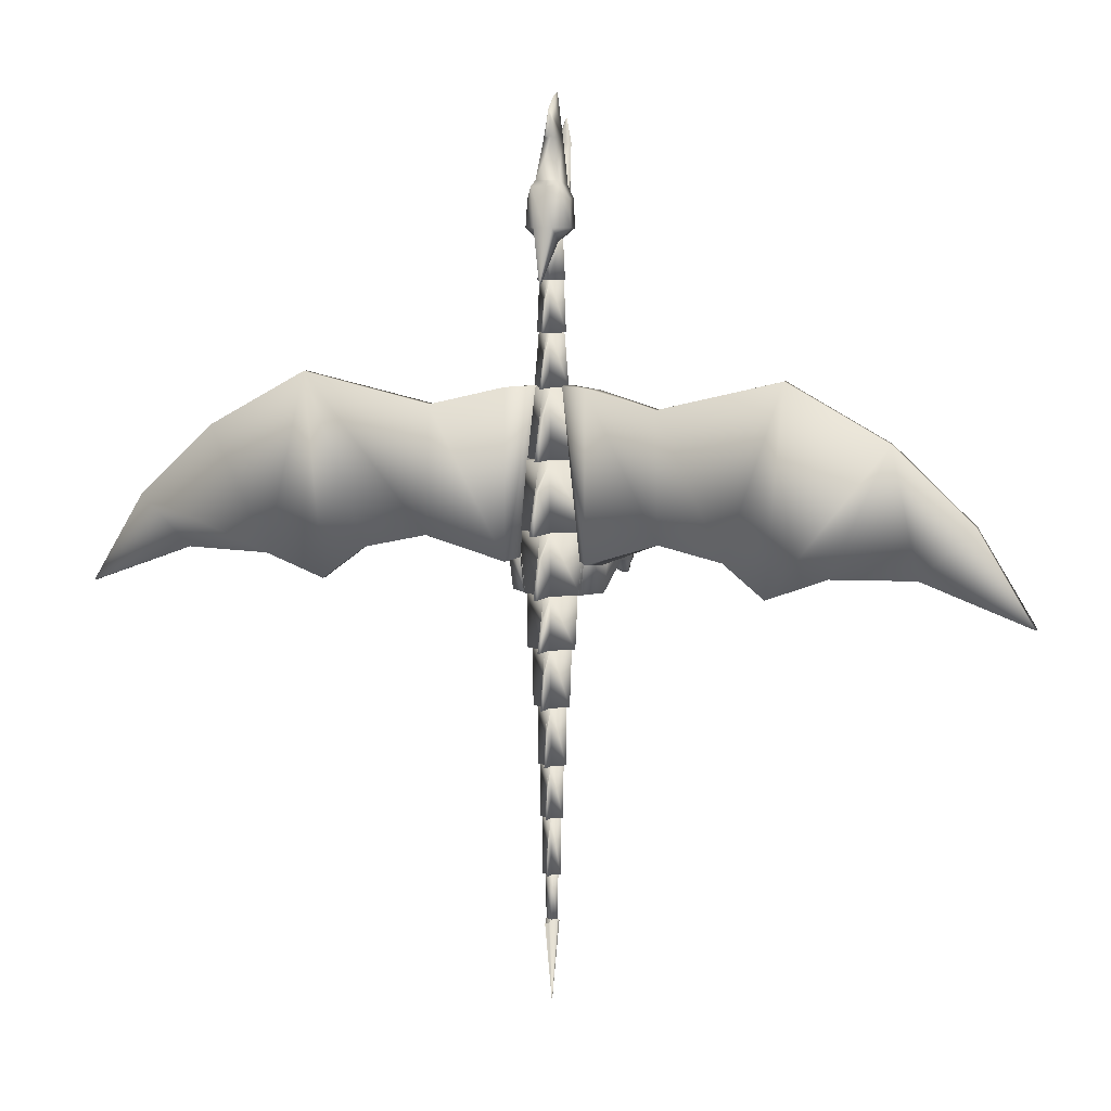
<metadata>
{"format":"obj","ext":"obj","renderer":"f3d","projection":"perspective","resolution":1024,"background":"white","views":[{"elev":7.4,"azim":-159.9,"up":"+Z"}]}
</metadata>
<code>
v 0.501 0.1067 0.1572
v 0.5008 0.1058 0.1093
v 0.4992 0.1058 0.1093
v 0.499 0.1067 0.1572
v 0.4945 0.1019 0.1093
v 0.4932 0.102 0.1572
v 0.5032 0.09705 0.1093
v 0.5055 0.1019 0.1093
v 0.5068 0.102 0.1572
v 0.5039 0.09609 0.1572
v 0.4968 0.09705 0.1093
v 0.4961 0.09609 0.1572
v 0.5016 0.1114 0.7787
v 0.5114 0.1029 0.7787
v 0.514 0.1031 0.733
v 0.502 0.1135 0.733
v 0.4886 0.1029 0.7787
v 0.4984 0.1114 0.7787
v 0.498 0.1135 0.733
v 0.486 0.1031 0.733
v 0.5066 0.09226 0.7787
v 0.4934 0.09226 0.7787
v 0.4919 0.08997 0.733
v 0.5081 0.08997 0.733
v 0.501 0.1282 0.6833
v 0.5009 0.1212 0.7138
v 0.5018 0.1115 0.734
v 0.5021 0.1133 0.6833
v 0.4992 0.1212 0.7138
v 0.499 0.1282 0.6833
v 0.4979 0.1133 0.6833
v 0.4982 0.1115 0.734
v 0.5124 0.1023 0.734
v 0.5147 0.1024 0.6833
v 0.4928 0.09071 0.734
v 0.4876 0.1023 0.734
v 0.4853 0.1024 0.6833
v 0.4915 0.08872 0.6833
v 0.5085 0.08872 0.6833
v 0.5072 0.09071 0.734
v 0.4995 0.1161 0.155
v 0.5005 0.1161 0.155
v 0.5013 0.1082 0.155
v 0.4987 0.1082 0.155
v 0.5004 0.1123 0.1893
v 0.4996 0.1123 0.1893
v 0.4985 0.1076 0.212
v 0.5014 0.1076 0.212
v 0.4907 0.1029 0.155
v 0.49 0.102 0.212
v 0.5054 0.09646 0.155
v 0.5093 0.1029 0.155
v 0.51 0.102 0.212
v 0.5058 0.09498 0.212
v 0.4942 0.09498 0.212
v 0.4946 0.09646 0.155
v 0.4993 0.1218 0.2637
v 0.5007 0.1218 0.2637
v 0.5021 0.1097 0.2637
v 0.4979 0.1097 0.2637
v 0.5007 0.1162 0.2992
v 0.4994 0.1162 0.2992
v 0.4979 0.1091 0.3226
v 0.5021 0.1091 0.3226
v 0.4855 0.1016 0.2637
v 0.4851 0.1008 0.3226
v 0.5083 0.09144 0.2637
v 0.5145 0.1016 0.2637
v 0.5148 0.1008 0.3226
v 0.5086 0.09041 0.3226
v 0.4914 0.09041 0.3226
v 0.4916 0.09144 0.2637
v 0.499 0.1305 0.3214
v 0.5011 0.1305 0.3214
v 0.5027 0.113 0.3214
v 0.4973 0.113 0.3214
v 0.501 0.1227 0.3574
v 0.4993 0.1227 0.3574
v 0.4971 0.113 0.3813
v 0.503 0.113 0.3813
v 0.4813 0.1025 0.3214
v 0.4795 0.1015 0.3813
v 0.5109 0.08931 0.3214
v 0.5188 0.1025 0.3214
v 0.5206 0.1015 0.3813
v 0.5119 0.08702 0.3813
v 0.4882 0.08702 0.3813
v 0.4892 0.08931 0.3214
v 0.5006 0.1185 0.2117
v 0.5005 0.1139 0.2438
v 0.5017 0.1082 0.265
v 0.5016 0.1089 0.2117
v 0.4995 0.1139 0.2438
v 0.4994 0.1185 0.2117
v 0.4984 0.1089 0.2117
v 0.4982 0.1082 0.265
v 0.5122 0.1013 0.265
v 0.5114 0.1025 0.2117
v 0.493 0.09277 0.265
v 0.4878 0.1013 0.265
v 0.4886 0.1025 0.2117
v 0.4934 0.09454 0.2117
v 0.5066 0.09454 0.2117
v 0.507 0.09277 0.265
v 0.4979 0.1442 0.5628
v 0.5021 0.1442 0.5628
v 0.5051 0.12 0.5628
v 0.495 0.12 0.5628
v 0.5019 0.1293 0.6041
v 0.4984 0.1293 0.6041
v 0.4963 0.1149 0.6313
v 0.5038 0.1149 0.6313
v 0.465 0.1018 0.5628
v 0.4741 0.1014 0.6313
v 0.5202 0.07898 0.5628
v 0.535 0.1018 0.5628
v 0.526 0.1014 0.6313
v 0.515 0.08451 0.6313
v 0.485 0.08451 0.6313
v 0.4798 0.07898 0.5628
v 0.5021 0.1581 0.4929
v 0.5019 0.1431 0.5341
v 0.5055 0.1219 0.5614
v 0.5056 0.1223 0.4929
v 0.4984 0.1431 0.5341
v 0.4979 0.1581 0.4929
v 0.4944 0.1223 0.4929
v 0.4945 0.1219 0.5614
v 0.5383 0.102 0.5614
v 0.539 0.102 0.4929
v 0.4779 0.07699 0.5614
v 0.4617 0.102 0.5614
v 0.4611 0.102 0.4929
v 0.4775 0.07655 0.4929
v 0.5226 0.07655 0.4929
v 0.5221 0.07699 0.5614
v 0.4983 0.1479 0.431
v 0.5018 0.1479 0.431
v 0.5042 0.1162 0.431
v 0.4959 0.1162 0.431
v 0.5016 0.1354 0.4686
v 0.4987 0.1354 0.4686
v 0.4949 0.1198 0.4934
v 0.5052 0.1198 0.4934
v 0.4709 0.101 0.431
v 0.4645 0.1013 0.4934
v 0.5169 0.08201 0.431
v 0.5291 0.101 0.431
v 0.5356 0.1013 0.4934
v 0.5206 0.0781 0.4934
v 0.4795 0.0781 0.4934
v 0.4832 0.08201 0.431
v 0.5011 0.1327 0.6308
v 0.501 0.122 0.6629
v 0.5018 0.1117 0.6841
v 0.5025 0.1153 0.6308
v 0.4992 0.122 0.6629
v 0.499 0.1327 0.6308
v 0.4975 0.1153 0.6308
v 0.4982 0.1117 0.6841
v 0.513 0.102 0.6841
v 0.5176 0.1023 0.6308
v 0.4925 0.0899 0.6841
v 0.487 0.102 0.6841
v 0.4824 0.1023 0.6308
v 0.4899 0.08592 0.6308
v 0.5102 0.08592 0.6308
v 0.5075 0.0899 0.6841
v 0.5013 0.1381 0.3785
v 0.5038 0.1142 0.4313
v 0.5036 0.1178 0.3785
v 0.5013 0.1257 0.4103
v 0.4987 0.1381 0.3785
v 0.4965 0.1178 0.3785
v 0.4963 0.1142 0.4313
v 0.499 0.1257 0.4103
v 0.5262 0.1007 0.4313
v 0.5249 0.1038 0.3785
v 0.485 0.08356 0.4313
v 0.4739 0.1007 0.4313
v 0.4751 0.1038 0.3785
v 0.4857 0.08636 0.3785
v 0.5144 0.08636 0.3785
v 0.5151 0.08356 0.4313
v 0.5 0.08311 0.104
v 0.4961 0.09122 0.1055
v 0.5 0.1015 0.025
v 0.4961 0.09712 0.1098
v 0.499 0.1057 0.1098
v 0.4998 0.1114 0.107
v 0.5003 0.1114 0.107
v 0.501 0.1057 0.1098
v 0.4932 0.1019 0.1098
v 0.5068 0.1019 0.1098
v 0.5039 0.09712 0.1098
v 0.5 0.1217 0.1098
v 0.5039 0.09122 0.1055
v 0.4593 0.1224 0.4633
v 0.4858 0.1125 0.633
v 0.4678 0.1125 0.4659
v 0.4593 0.1224 0.6313
v 0.4503 0.1017 0.6292
v 0.4503 0.1017 0.4611
v 0.4673 0.0885 0.4657
v 0.4853 0.0885 0.6328
v 0.1327 0.147 0.4671
v 0.08068 0.149 0.5175
v 0.1588 0.1479 0.5894
v 0.2164 0.1448 0.4642
v 0.386 0.122 0.6138
v 0.3824 0.122 0.4875
v 0.2594 0.1389 0.644
v 0.318 0.1305 0.4737
v 0.1325 0.1399 0.4673
v 0.08046 0.1419 0.5176
v 0.025 0.1422 0.4284
v 0.3824 0.1351 0.4875
v 0.386 0.1351 0.6138
v 0.2162 0.1378 0.4643
v 0.2763 0.143 0.4417
v 0.2762 0.1359 0.4417
v 0.02522 0.1493 0.4283
v 0.319 0.1375 0.4737
v 0.2595 0.146 0.644
v 0.1586 0.1408 0.5895
v 0.488 0.08178 0.8035
v 0.4867 0.09093 0.7819
v 0.4999 0.08864 0.782
v 0.4998 0.07942 0.8035
v 0.4823 0.09683 0.7819
v 0.4999 0.09668 0.782
v 0.4996 0.0615 0.8873
v 0.4924 0.06821 0.8625
v 0.4948 0.06298 0.8598
v 0.4996 0.05538 0.8685
v 0.4858 0.09159 0.8095
v 0.4996 0.06814 0.8625
v 0.4996 0.06298 0.8598
v 0.5044 0.06298 0.8599
v 0.5117 0.08171 0.8037
v 0.5069 0.06814 0.8625
v 0.5139 0.09152 0.8096
v 0.4998 0.09152 0.8095
v 0.516 0.09668 0.8096
v 0.4999 0.09668 0.8095
v 0.5174 0.09668 0.7819
v 0.5131 0.09086 0.7819
v 0.4836 0.09675 0.8094
v 0.5322 0.1125 0.4659
v 0.5142 0.1125 0.633
v 0.5407 0.1224 0.4633
v 0.5407 0.1224 0.6313
v 0.5327 0.0885 0.4657
v 0.5497 0.1017 0.4612
v 0.5497 0.1017 0.6293
v 0.5147 0.0885 0.6328
v 0.7836 0.1448 0.4643
v 0.8412 0.1479 0.5895
v 0.9193 0.149 0.5176
v 0.8673 0.147 0.4672
v 0.6176 0.122 0.4875
v 0.614 0.122 0.6139
v 0.682 0.1305 0.4737
v 0.7406 0.1389 0.6441
v 0.975 0.1422 0.4285
v 0.9195 0.1419 0.5177
v 0.8675 0.1399 0.4673
v 0.614 0.1351 0.6139
v 0.6176 0.1351 0.4875
v 0.7238 0.1359 0.4417
v 0.7237 0.143 0.4417
v 0.7838 0.1378 0.4644
v 0.9749 0.1493 0.4284
v 0.7405 0.146 0.644
v 0.681 0.1375 0.4737
v 0.8414 0.1408 0.5895
v 0.5476 0.025 0.5156
v 0.5437 0.03496 0.5122
v 0.5434 0.03038 0.5083
v 0.5636 0.025 0.5153
v 0.5594 0.03038 0.5079
v 0.5674 0.03038 0.5077
v 0.5678 0.03496 0.5117
v 0.5598 0.03496 0.5119
v 0.5514 0.03038 0.5081
v 0.5518 0.03496 0.5121
v 0.5672 0.03628 0.4973
v 0.5552 0.03628 0.4976
v 0.5434 0.04299 0.5004
v 0.5555 0.04299 0.5001
v 0.5675 0.04299 0.4999
v 0.5544 0.02824 0.4474
v 0.5544 0.03407 0.4465
v 0.558 0.04218 0.4493
v 0.5581 0.03724 0.4559
v 0.5493 0.03407 0.4468
v 0.5494 0.02824 0.4477
v 0.5465 0.03724 0.4565
v 0.5464 0.04218 0.4499
v 0.5625 0.0399 0.4634
v 0.5431 0.0399 0.464
v 0.5428 0.04653 0.4615
v 0.5622 0.04653 0.4609
v 0.5431 0.03628 0.4979
v 0.5448 0.0399 0.4816
v 0.5645 0.0399 0.481
v 0.5648 0.04653 0.4836
v 0.5451 0.04653 0.4841
v 0.5617 0.0635 0.4909
v 0.542 0.05951 0.4921
v 0.542 0.06084 0.4639
v 0.5581 0.06409 0.4628
v 0.5311 0.06888 0.4955
v 0.5274 0.07279 0.433
v 0.5468 0.08444 0.4322
v 0.5549 0.08311 0.4944
v 0.515 0.08319 0.4311
v 0.5274 0.1022 0.4311
v 0.5338 0.1025 0.4936
v 0.5187 0.07928 0.4936
v 0.4566 0.03038 0.5083
v 0.4563 0.03496 0.5122
v 0.4524 0.025 0.5156
v 0.4326 0.03038 0.5077
v 0.4406 0.03038 0.5079
v 0.4364 0.025 0.5152
v 0.4403 0.03496 0.5119
v 0.4322 0.03496 0.5117
v 0.4482 0.03496 0.512
v 0.4486 0.03038 0.5081
v 0.4449 0.03628 0.4976
v 0.4329 0.03628 0.4973
v 0.4445 0.04299 0.5001
v 0.4566 0.04299 0.5004
v 0.4325 0.04299 0.4999
v 0.442 0.03724 0.4559
v 0.442 0.04218 0.4493
v 0.4456 0.03407 0.4465
v 0.4456 0.02824 0.4474
v 0.4536 0.04218 0.4499
v 0.4507 0.02824 0.4477
v 0.4507 0.03407 0.4468
v 0.4535 0.03724 0.4565
v 0.4569 0.0399 0.464
v 0.4375 0.0399 0.4633
v 0.4378 0.04653 0.4608
v 0.4572 0.04653 0.4615
v 0.4355 0.0399 0.481
v 0.4552 0.0399 0.4816
v 0.4569 0.03628 0.4979
v 0.4549 0.04653 0.4841
v 0.4353 0.04653 0.4836
v 0.458 0.05951 0.492
v 0.4383 0.0635 0.4909
v 0.442 0.06409 0.4628
v 0.4581 0.06084 0.4639
v 0.4726 0.07279 0.433
v 0.4689 0.06888 0.4955
v 0.4452 0.08311 0.4944
v 0.4532 0.08444 0.4322
v 0.4727 0.1022 0.4311
v 0.485 0.08319 0.4311
v 0.4813 0.07928 0.4936
v 0.4663 0.1025 0.4936
v 0.4905 0.1097 0.7692
v 0.5 0.1097 0.7693
v 0.5 0.09668 0.7749
v 0.4869 0.09705 0.7749
v 0.5 0.1209 0.8664
v 0.4954 0.1108 0.8664
v 0.5 0.1108 0.8934
v 0.4771 0.1118 0.7819
v 0.4781 0.09705 0.7819
v 0.4798 0.09705 0.8096
v 0.4788 0.111 0.8096
v 0.4862 0.1215 0.8211
v 0.4907 0.1268 0.782
v 0.4855 0.09668 0.8213
v 0.4883 0.1146 0.8264
v 0.5 0.09292 0.782
v 0.5 0.1357 0.7261
v 0.5 0.09292 0.8095
v 0.5201 0.09705 0.8096
v 0.5145 0.09668 0.8213
v 0.5092 0.1268 0.782
v 0.5094 0.1097 0.7693
v 0.513 0.09705 0.7749
v 0.5219 0.09705 0.782
v 0.5229 0.1118 0.782
v 0.5 0.124 0.782
v 0.5211 0.111 0.8096
v 0.5138 0.1215 0.8211
v 0.5117 0.1146 0.8264
v 0.5 0.1175 0.8211
v 0.5 0.1146 0.8264
v 0.5046 0.1108 0.8664
v 0.5 0.08621 0.91
v 0.4911 0.09491 0.8664
v 0.5088 0.09491 0.8664
v 0.5 0.0986 0.9044
f 1 2 3
f 4 3 5
f 7 8 9
f 11 5 3
f 10 9 1
f 7 10 12
f 12 6 5
f 2 1 9
f 13 14 15
f 17 18 19
f 21 22 23
f 19 16 15
f 18 17 22
f 22 17 20
f 18 13 16
f 14 21 24
f 25 26 27
f 29 30 31
f 28 27 33
f 35 36 37
f 39 40 35
f 38 37 31
f 40 33 27
f 29 26 25
f 39 34 33
f 32 31 37
f 26 29 32
f 30 25 28
f 41 42 43
f 45 46 47
f 47 44 49
f 51 52 53
f 46 45 42
f 54 53 48
f 56 49 44
f 51 54 55
f 55 50 49
f 43 48 53
f 46 41 44
f 42 45 48
f 48 43 42
f 57 58 59
f 61 62 63
f 63 60 65
f 67 68 69
f 62 61 58
f 70 69 64
f 72 65 60
f 67 70 71
f 71 66 65
f 59 64 69
f 62 57 60
f 58 61 64
f 64 59 58
f 73 74 75
f 77 78 79
f 79 76 81
f 83 84 85
f 78 77 74
f 86 85 80
f 88 81 76
f 83 86 87
f 87 82 81
f 75 80 85
f 78 73 76
f 74 77 80
f 80 75 74
f 89 90 91
f 91 92 89
f 93 94 95
f 92 91 97
f 99 100 101
f 103 104 99
f 102 101 95
f 104 97 91
f 93 90 89
f 103 98 97
f 96 95 101
f 90 93 96
f 94 89 92
f 105 106 107
f 109 110 111
f 111 108 113
f 115 116 117
f 110 109 106
f 118 117 112
f 120 113 108
f 115 118 119
f 119 114 113
f 107 112 117
f 110 105 108
f 106 109 112
f 112 107 106
f 121 122 123
f 123 124 121
f 125 126 127
f 124 123 129
f 131 132 133
f 135 136 131
f 134 133 127
f 136 129 123
f 125 122 121
f 135 130 129
f 128 127 133
f 122 125 128
f 126 121 124
f 137 138 139
f 141 142 143
f 143 140 145
f 147 148 149
f 142 141 138
f 150 149 144
f 152 145 140
f 147 150 151
f 151 146 145
f 139 144 149
f 142 137 140
f 138 141 144
f 144 139 138
f 153 154 155
f 155 156 153
f 157 158 159
f 156 155 161
f 163 164 165
f 167 168 163
f 166 165 159
f 168 161 155
f 157 154 153
f 167 162 161
f 160 159 165
f 154 157 160
f 158 153 156
f 169 170 171
f 169 172 170
f 173 174 175
f 175 176 173
f 171 170 177
f 179 180 181
f 183 184 179
f 182 181 174
f 184 177 170
f 176 172 169
f 183 178 177
f 175 174 181
f 172 176 175
f 173 169 171
f 185 186 187
f 186 188 187
f 189 190 187
f 191 192 187
f 191 190 189
f 189 187 193
f 187 194 195
f 190 191 196
f 195 194 192
f 197 186 185
f 188 193 187
f 192 194 187
f 196 187 190
f 196 191 187
f 185 187 197
f 186 197 195
f 195 197 187
f 198 199 200
f 198 201 199
f 202 203 204
f 206 207 208
f 210 211 203
f 212 213 211
f 214 215 216
f 217 218 201
f 219 209 220
f 209 219 214
f 215 207 222
f 216 222 206
f 223 220 224
f 219 225 215
f 210 218 224
f 204 200 199
f 198 203 211
f 202 201 218
f 212 224 208
f 225 208 207
f 221 220 223
f 213 223 217
f 208 224 220
f 223 224 218
f 221 212 225
f 213 212 221
f 207 206 222
f 201 202 205
f 203 198 200
f 226 227 228
f 228 227 230
f 232 233 234
f 234 236 226
f 234 233 236
f 232 237 233
f 235 238 239
f 239 229 240
f 239 238 229
f 237 241 242
f 243 242 244
f 242 240 244
f 240 246 244
f 240 247 246
f 245 244 246
f 247 240 229
f 247 228 231
f 241 232 235
f 241 240 242
f 241 239 240
f 232 241 237
f 235 234 238
f 238 234 226
f 226 229 238
f 233 237 243
f 236 243 245
f 226 236 248
f 230 227 226
f 248 245 231
f 249 250 251
f 250 252 251
f 253 254 255
f 255 256 253
f 257 258 259
f 255 254 261
f 262 261 263
f 265 266 267
f 251 252 268
f 270 271 257
f 260 267 272
f 265 273 259
f 267 260 273
f 274 271 275
f 267 266 276
f 264 274 268
f 256 250 249
f 269 254 251
f 269 261 254
f 262 268 252
f 276 258 274
f 266 259 258
f 263 275 271
f 261 269 275
f 257 271 274
f 269 268 274
f 272 276 264
f 270 264 263
f 273 260 259
f 250 256 255
f 253 249 251
f 277 278 279
f 280 281 282
f 280 283 284
f 277 285 286
f 287 282 281
f 289 278 286
f 283 282 287
f 292 293 294
f 294 295 292
f 296 297 298
f 298 295 300
f 294 299 302
f 287 288 304
f 289 290 291
f 306 300 303
f 301 305 308
f 308 307 309
f 303 302 311
f 311 310 313
f 309 312 315
f 315 314 317
f 313 316 319
f 301 300 306
f 318 317 320
f 314 313 320
f 316 315 318
f 310 309 316
f 312 311 314
f 314 315 312
f 307 303 312
f 308 310 311
f 311 302 308
f 296 293 292
f 284 290 288
f 304 289 308
f 291 287 306
f 295 303 300
f 295 294 303
f 299 298 301
f 293 296 299
f 297 292 295
f 283 291 290
f 279 278 289
f 280 284 281
f 279 304 288
f 286 285 288
f 280 282 283
f 277 279 285
f 277 286 278
f 321 322 323
f 324 325 326
f 327 328 326
f 329 330 323
f 331 325 324
f 333 329 322
f 335 332 324
f 336 337 338
f 340 341 342
f 340 343 341
f 344 345 336
f 346 347 340
f 348 349 350
f 351 352 335
f 352 346 345
f 347 351 349
f 353 354 352
f 355 356 347
f 357 358 353
f 359 360 355
f 361 362 357
f 363 364 359
f 349 348 345
f 364 363 362
f 362 363 358
f 364 361 360
f 358 359 354
f 357 356 355
f 355 360 357
f 354 355 346
f 356 353 351
f 351 347 356
f 341 339 338
f 325 331 333
f 349 351 334
f 352 348 332
f 345 346 336
f 346 337 336
f 344 343 340
f 340 347 344
f 337 340 342
f 343 336 339
f 327 333 335
f 350 334 322
f 325 327 326
f 330 331 350
f 333 331 330
f 328 324 326
f 330 321 323
f 322 329 323
f 365 366 367
f 369 370 371
f 372 373 374
f 376 377 372
f 375 374 378
f 365 372 377
f 368 380 373
f 381 366 365
f 382 374 373
f 367 380 368
f 383 384 382
f 381 385 386
f 387 386 388
f 386 389 388
f 381 390 385
f 391 392 393
f 392 394 393
f 394 395 393
f 392 385 390
f 378 382 384
f 370 369 396
f 397 398 399
f 399 398 378
f 366 386 387
f 400 399 396
f 393 395 379
f 384 393 396
f 396 399 384
f 369 371 396
f 397 399 400
f 388 389 391
f 385 392 389
f 392 391 389
f 383 391 393
f 386 385 389
f 387 388 380
f 381 386 366
f 383 382 380
f 367 387 380
f 374 382 378
f 381 365 377
f 365 368 373
f 381 377 390
f 375 379 376
f 394 376 379
f 379 395 394
f 377 376 394
f 397 400 398
f 379 378 398
f 398 400 371
f 1 3 4
f 4 5 6
f 7 9 10
f 11 3 2
f 11 2 8
f 11 8 7
f 10 1 4
f 10 4 6
f 10 6 12
f 7 12 11
f 12 5 11
f 2 9 8
f 13 15 16
f 17 19 20
f 21 23 24
f 19 15 24
f 19 24 23
f 19 23 20
f 18 22 21
f 18 21 14
f 18 14 13
f 22 20 23
f 18 16 19
f 14 24 15
f 25 27 28
f 29 31 32
f 28 33 34
f 35 37 38
f 39 35 38
f 38 31 28
f 38 28 34
f 38 34 39
f 40 27 32
f 40 32 36
f 40 36 35
f 29 25 30
f 39 33 40
f 32 37 36
f 26 32 27
f 30 28 31
f 41 43 44
f 45 47 48
f 47 49 50
f 51 53 54
f 46 42 41
f 54 48 47
f 54 47 50
f 54 50 55
f 56 44 43
f 56 43 52
f 56 52 51
f 51 55 56
f 55 49 56
f 43 53 52
f 46 44 47
f 57 59 60
f 61 63 64
f 63 65 66
f 67 69 70
f 62 58 57
f 70 64 63
f 70 63 66
f 70 66 71
f 72 60 59
f 72 59 68
f 72 68 67
f 67 71 72
f 71 65 72
f 59 69 68
f 62 60 63
f 73 75 76
f 77 79 80
f 79 81 82
f 83 85 86
f 78 74 73
f 86 80 79
f 86 79 82
f 86 82 87
f 88 76 75
f 88 75 84
f 88 84 83
f 83 87 88
f 87 81 88
f 75 85 84
f 78 76 79
f 93 95 96
f 92 97 98
f 99 101 102
f 103 99 102
f 102 95 92
f 102 92 98
f 102 98 103
f 104 91 96
f 104 96 100
f 104 100 99
f 93 89 94
f 103 97 104
f 96 101 100
f 90 96 91
f 94 92 95
f 105 107 108
f 109 111 112
f 111 113 114
f 115 117 118
f 110 106 105
f 118 112 111
f 118 111 114
f 118 114 119
f 120 108 107
f 120 107 116
f 120 116 115
f 115 119 120
f 119 113 120
f 107 117 116
f 110 108 111
f 125 127 128
f 124 129 130
f 131 133 134
f 135 131 134
f 134 127 124
f 134 124 130
f 134 130 135
f 136 123 128
f 136 128 132
f 136 132 131
f 125 121 126
f 135 129 136
f 128 133 132
f 122 128 123
f 126 124 127
f 137 139 140
f 141 143 144
f 143 145 146
f 147 149 150
f 142 138 137
f 150 144 143
f 150 143 146
f 150 146 151
f 152 140 139
f 152 139 148
f 152 148 147
f 147 151 152
f 151 145 152
f 139 149 148
f 142 140 143
f 157 159 160
f 156 161 162
f 163 165 166
f 167 163 166
f 166 159 156
f 166 156 162
f 166 162 167
f 168 155 160
f 168 160 164
f 168 164 163
f 157 153 158
f 167 161 168
f 160 165 164
f 154 160 155
f 158 156 159
f 171 177 178
f 179 181 182
f 183 179 182
f 182 174 171
f 182 171 178
f 182 178 183
f 184 170 175
f 184 175 180
f 184 180 179
f 176 169 173
f 183 177 184
f 175 181 180
f 172 175 170
f 173 171 174
f 191 189 192
f 195 192 189
f 195 189 193
f 195 193 188
f 186 195 188
f 202 204 205
f 206 208 209
f 210 203 202
f 212 211 210
f 217 201 198
f 219 220 221
f 209 214 206
f 215 222 216
f 216 206 214
f 219 215 214
f 210 224 212
f 204 199 205
f 198 211 217
f 202 218 210
f 212 208 225
f 225 207 215
f 221 223 213
f 213 217 211
f 208 220 209
f 223 218 217
f 221 225 219
f 201 205 199
f 203 200 204
f 226 228 229
f 228 230 231
f 232 234 235
f 237 242 243
f 243 244 245
f 245 246 231
f 247 229 228
f 247 231 246
f 241 235 239
f 233 243 236
f 236 245 248
f 226 248 230
f 248 231 230
f 257 259 260
f 255 261 262
f 262 263 264
f 251 268 269
f 270 257 272
f 260 272 257
f 265 259 266
f 267 273 265
f 267 276 272
f 264 268 262
f 256 249 253
f 262 252 255
f 276 274 264
f 266 258 276
f 263 271 270
f 261 275 263
f 257 274 258
f 269 274 275
f 272 264 270
f 250 255 252
f 253 251 254
f 287 281 288
f 289 286 290
f 283 287 291
f 296 298 299
f 298 300 301
f 294 302 303
f 287 304 305
f 287 305 306
f 289 291 307
f 289 307 308
f 306 303 307
f 301 308 302
f 308 309 310
f 303 311 312
f 311 313 314
f 309 315 316
f 315 317 318
f 313 319 320
f 301 306 305
f 318 320 319
f 314 320 317
f 316 318 319
f 310 316 313
f 307 312 309
f 296 292 297
f 284 288 281
f 304 308 305
f 291 306 307
f 299 301 302
f 293 299 294
f 297 295 298
f 283 290 284
f 279 289 304
f 279 288 285
f 286 288 290
f 331 324 332
f 333 322 334
f 335 324 328
f 336 338 339
f 344 336 343
f 346 340 337
f 348 350 331
f 348 331 332
f 351 335 333
f 351 333 334
f 352 345 348
f 347 349 344
f 353 352 351
f 355 347 346
f 357 353 356
f 359 355 354
f 361 357 360
f 363 359 358
f 349 345 344
f 364 362 361
f 362 358 357
f 364 360 359
f 358 354 353
f 354 346 352
f 341 338 342
f 325 333 327
f 349 334 350
f 352 332 335
f 337 342 338
f 343 339 341
f 327 335 328
f 350 322 321
f 330 350 321
f 333 330 329
f 365 367 368
f 372 374 375
f 376 372 375
f 375 378 379
f 382 373 380
f 392 390 394
f 399 378 384
f 366 387 367
f 400 396 371
f 393 379 370
f 393 370 396
f 388 391 383
f 383 393 384
f 383 380 388
f 365 373 372
f 377 394 390
f 379 398 370
f 398 371 370

</code>
